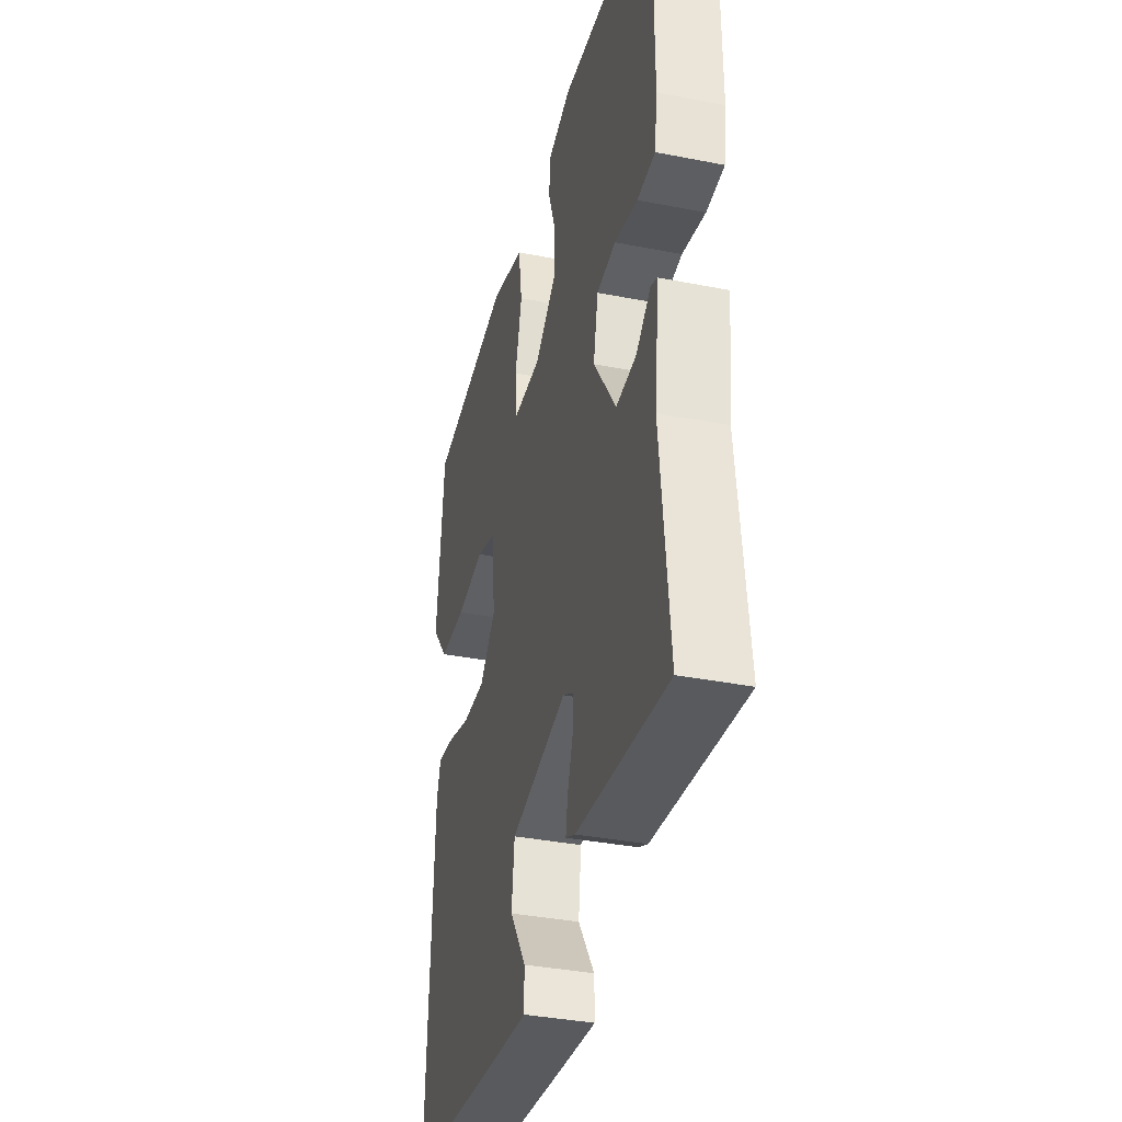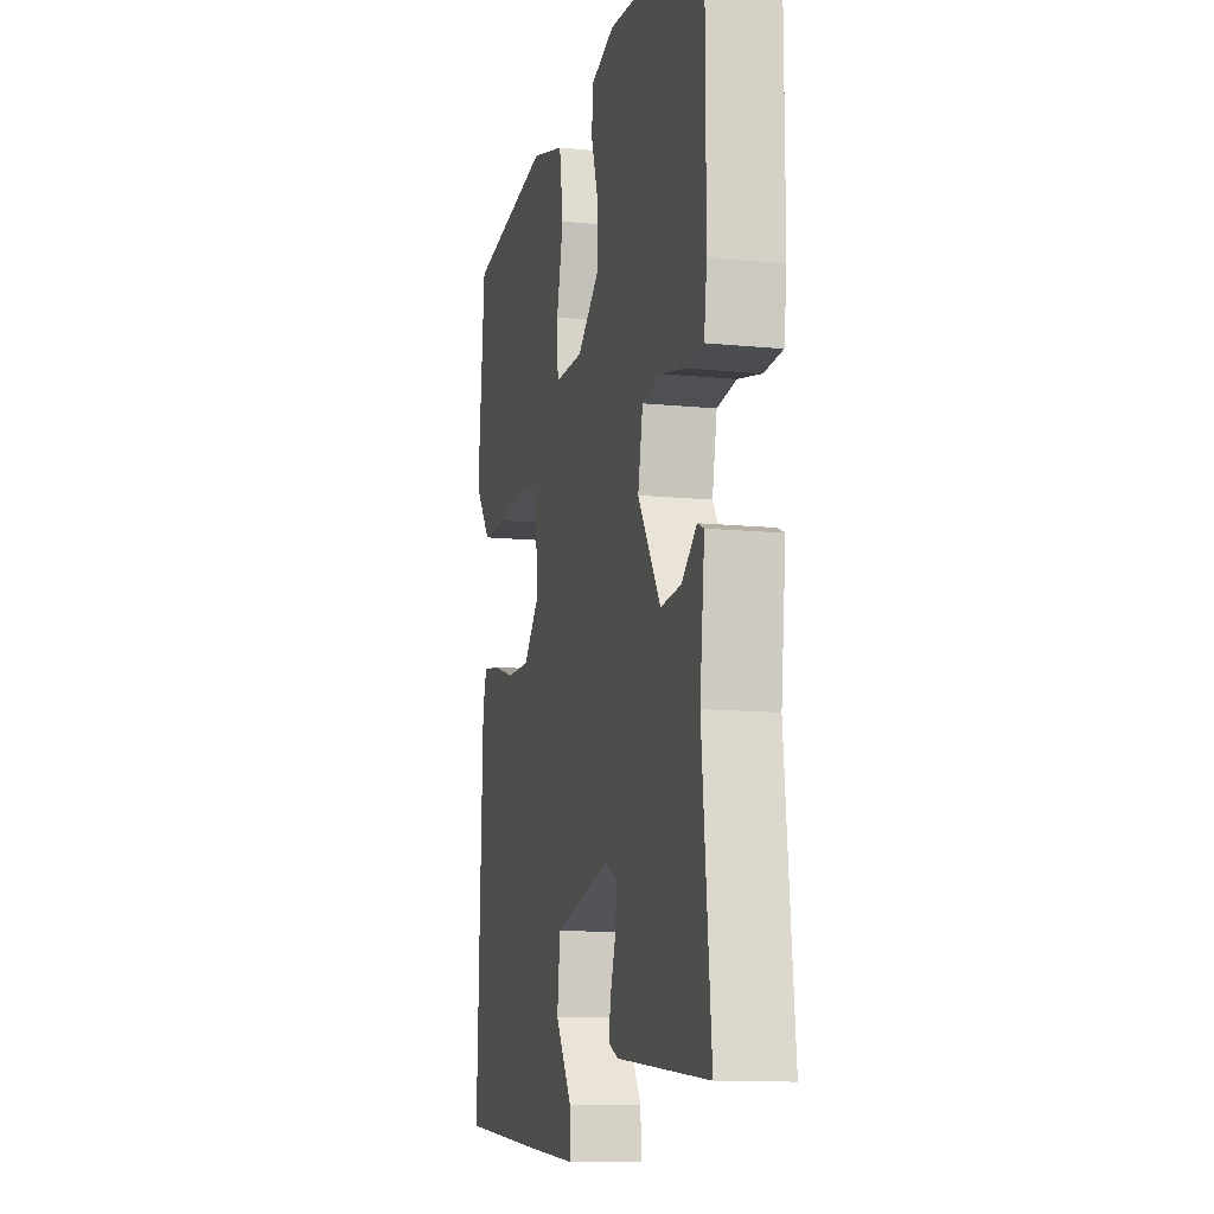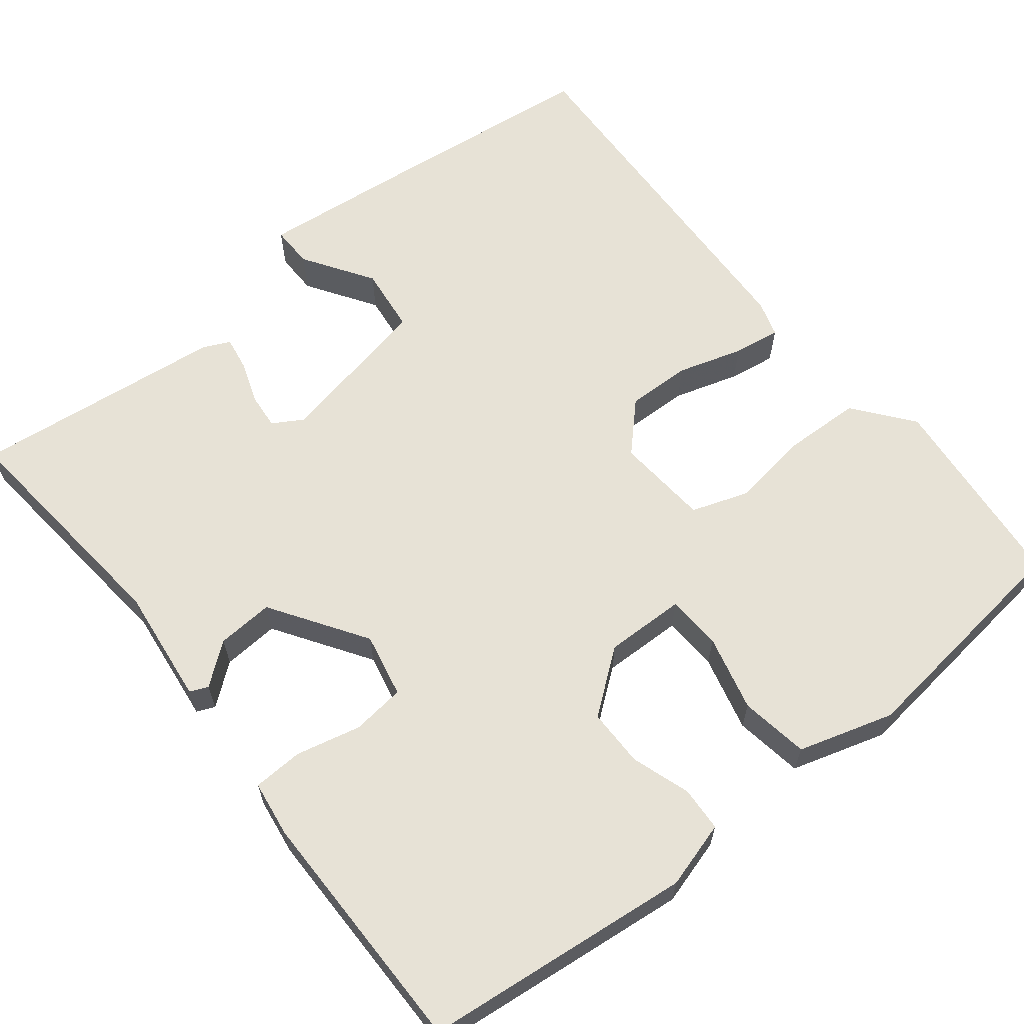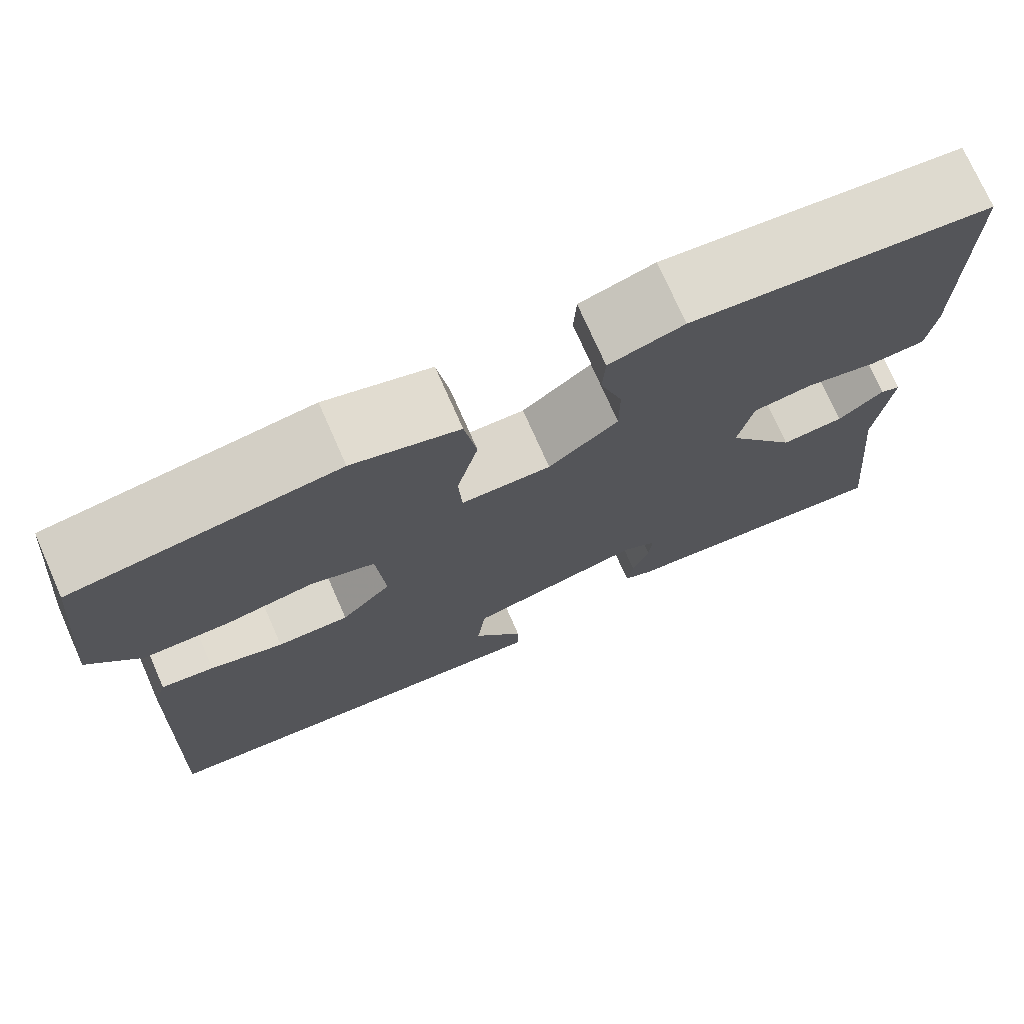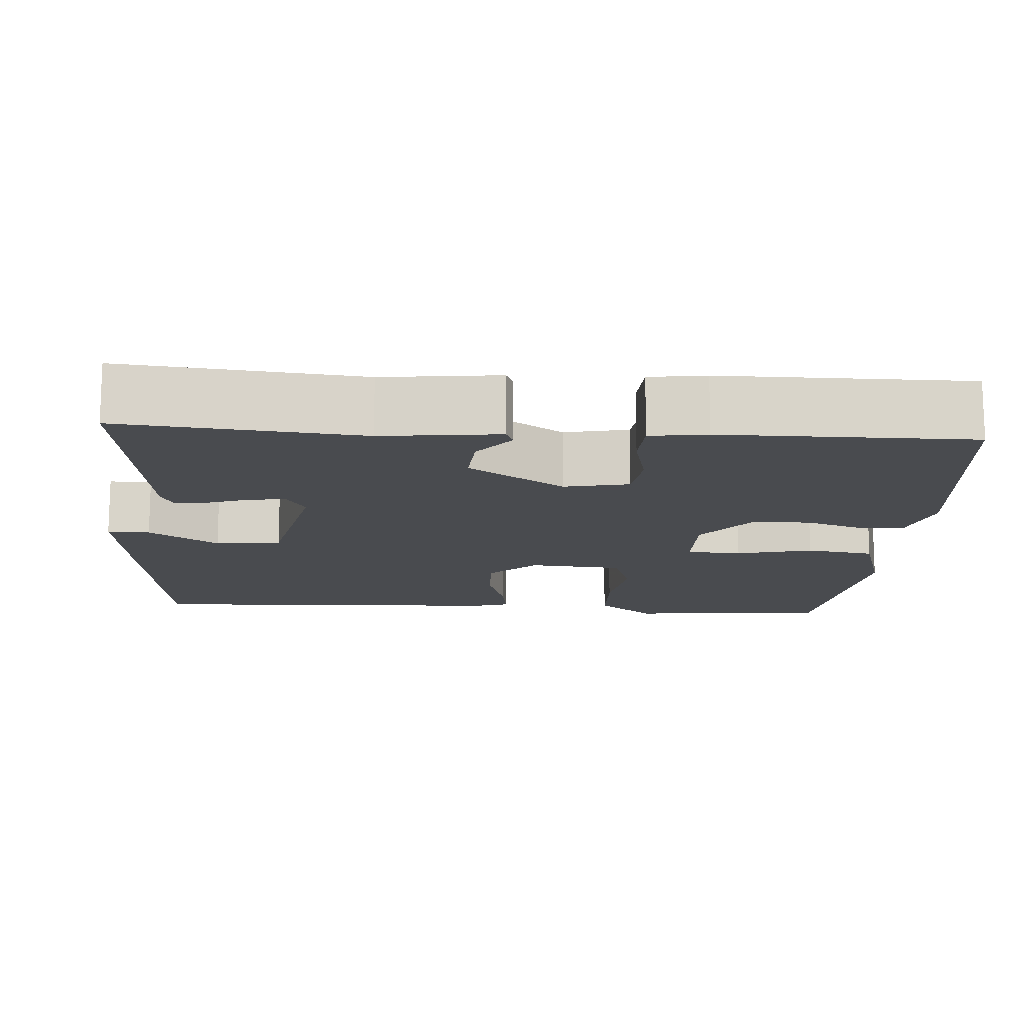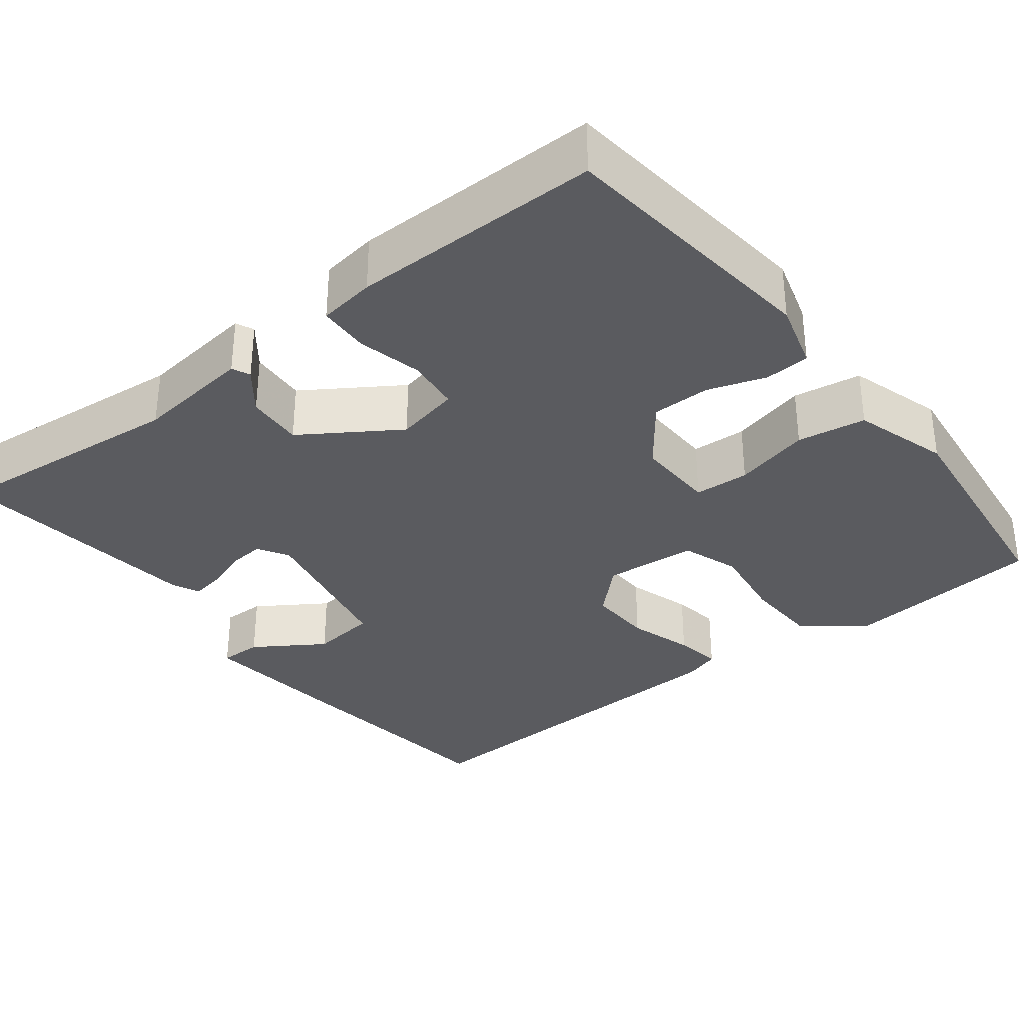
<metadata>
{"format":"obj","ext":"obj","renderer":"f3d","projection":"perspective","resolution":1024,"background":"white","views":[{"elev":-36.7,"azim":-104.3,"up":"+Z"},{"elev":-12.2,"azim":-103.3,"up":"+Z"},{"elev":63.0,"azim":-38.3,"up":"+Y"},{"elev":74.2,"azim":156.2,"up":"+Z"},{"elev":-14.1,"azim":-93.8,"up":"+Y"},{"elev":-33.5,"azim":-51.8,"up":"+Y"}]}
</metadata>
<code>
v 0.5 0.07 -0.5
v 0.196 0.07 -0.533
v 0.018 0.07 -0.551
v 0.019 0.07 -0.497
v 0.077 0.07 -0.409
v 0.067 0.07 -0.325
v -0.134 0.07 -0.282
v -0.173 0.07 -0.305
v -0.169 0.07 -0.351
v -0.15 0.07 -0.405
v -0.143 0.07 -0.448
v -0.177 0.07 -0.464
v -0.5 0.07 -0.5
v -0.469 0.07 -0.196
v -0.486 0.07 -0.047
v -0.463 0.07 -0.037
v -0.411 0.07 -0.078
v -0.339 0.07 -0.083
v -0.259 0.07 0.038
v -0.276 0.07 0.12
v -0.344 0.07 0.128
v -0.426 0.07 0.109
v -0.49 0.07 0.112
v -0.5 0.07 0.184
v -0.5 0.07 0.5
v -0.158 0.07 0.536
v -0.073 0.07 0.511
v -0.07 0.07 0.454
v -0.095 0.07 0.38
v -0.095 0.07 0.306
v -0.016 0.07 0.245
v 0.086 0.07 0.247
v 0.09 0.07 0.317
v 0.066 0.07 0.414
v 0.08 0.07 0.501
v 0.201 0.07 0.537
v 0.5 0.07 0.5
v 0.525 0.07 0.243
v 0.466 0.07 0.169
v 0.369 0.07 0.166
v 0.268 0.07 0.181
v 0.195 0.07 0.156
v 0.185 0.07 0.037
v 0.242 0.07 -0.022
v 0.324 0.07 -0.02
v 0.407 0.07 0.005
v 0.467 0.07 0.014
v 0.481 0.07 -0.032
v 0.5 0 -0.5
v 0.196 0 -0.533
v 0.018 0 -0.551
v 0.019 0 -0.497
v 0.077 0 -0.409
v 0.067 0 -0.325
v -0.134 0 -0.282
v -0.173 0 -0.305
v -0.169 0 -0.351
v -0.15 0 -0.405
v -0.143 0 -0.448
v -0.177 0 -0.464
v -0.5 0 -0.5
v -0.469 0 -0.196
v -0.486 0 -0.047
v -0.463 0 -0.037
v -0.411 0 -0.078
v -0.339 0 -0.083
v -0.259 0 0.038
v -0.276 0 0.12
v -0.344 0 0.128
v -0.426 0 0.109
v -0.49 0 0.112
v -0.5 0 0.184
v -0.5 0 0.5
v -0.158 0 0.536
v -0.073 0 0.511
v -0.07 0 0.454
v -0.095 0 0.38
v -0.095 0 0.306
v -0.016 0 0.245
v 0.086 0 0.247
v 0.09 0 0.317
v 0.066 0 0.414
v 0.08 0 0.501
v 0.201 0 0.537
v 0.5 0 0.5
v 0.525 0 0.243
v 0.466 0 0.169
v 0.369 0 0.166
v 0.268 0 0.181
v 0.195 0 0.156
v 0.185 0 0.037
v 0.242 0 -0.022
v 0.324 0 -0.02
v 0.407 0 0.005
v 0.467 0 0.014
v 0.481 0 -0.032
f 1 2 3
f 48 1 3
f 47 48 3
f 46 47 3
f 45 46 3
f 44 45 3
f 39 40 41
f 38 39 41
f 37 38 41
f 36 37 41
f 35 36 41
f 34 35 41
f 33 34 41
f 32 33 41 42
f 31 32 42 43
f 27 28 29
f 26 27 29
f 25 26 29
f 24 25 29
f 23 24 29
f 22 23 29
f 21 22 29
f 20 21 29 30
f 31 43 44
f 30 31 44
f 20 30 44
f 19 20 44
f 14 15 16 17
f 14 17 18
f 13 14 18
f 12 13 18
f 11 12 18
f 10 11 18
f 9 10 18
f 3 4 5
f 44 3 5
f 44 5 6
f 19 44 6 7
f 8 9 18 19
f 7 8 19
f 51 50 49
f 51 49 96
f 51 96 95
f 51 95 94
f 51 94 93
f 51 93 92
f 89 88 87
f 89 87 86
f 89 86 85
f 89 85 84
f 89 84 83
f 89 83 82
f 89 82 81
f 90 89 81 80
f 91 90 80 79
f 77 76 75
f 77 75 74
f 77 74 73
f 77 73 72
f 77 72 71
f 77 71 70
f 77 70 69
f 78 77 69 68
f 92 91 79
f 92 79 78
f 92 78 68
f 92 68 67
f 65 64 63 62
f 66 65 62
f 66 62 61
f 66 61 60
f 66 60 59
f 66 59 58
f 66 58 57
f 53 52 51
f 53 51 92
f 54 53 92
f 55 54 92 67
f 67 66 57 56
f 67 56 55
f 1 49 50 2
f 2 50 51 3
f 3 51 52 4
f 4 52 53 5
f 5 53 54 6
f 6 54 55 7
f 7 55 56 8
f 8 56 57 9
f 9 57 58 10
f 10 58 59 11
f 11 59 60 12
f 12 60 61 13
f 13 61 62 14
f 14 62 63 15
f 15 63 64 16
f 16 64 65 17
f 17 65 66 18
f 18 66 67 19
f 19 67 68 20
f 20 68 69 21
f 21 69 70 22
f 22 70 71 23
f 23 71 72 24
f 24 72 73 25
f 25 73 74 26
f 26 74 75 27
f 27 75 76 28
f 28 76 77 29
f 29 77 78 30
f 30 78 79 31
f 31 79 80 32
f 32 80 81 33
f 33 81 82 34
f 34 82 83 35
f 35 83 84 36
f 36 84 85 37
f 37 85 86 38
f 38 86 87 39
f 39 87 88 40
f 40 88 89 41
f 41 89 90 42
f 42 90 91 43
f 43 91 92 44
f 44 92 93 45
f 45 93 94 46
f 46 94 95 47
f 47 95 96 48
f 48 96 49 1

</code>
